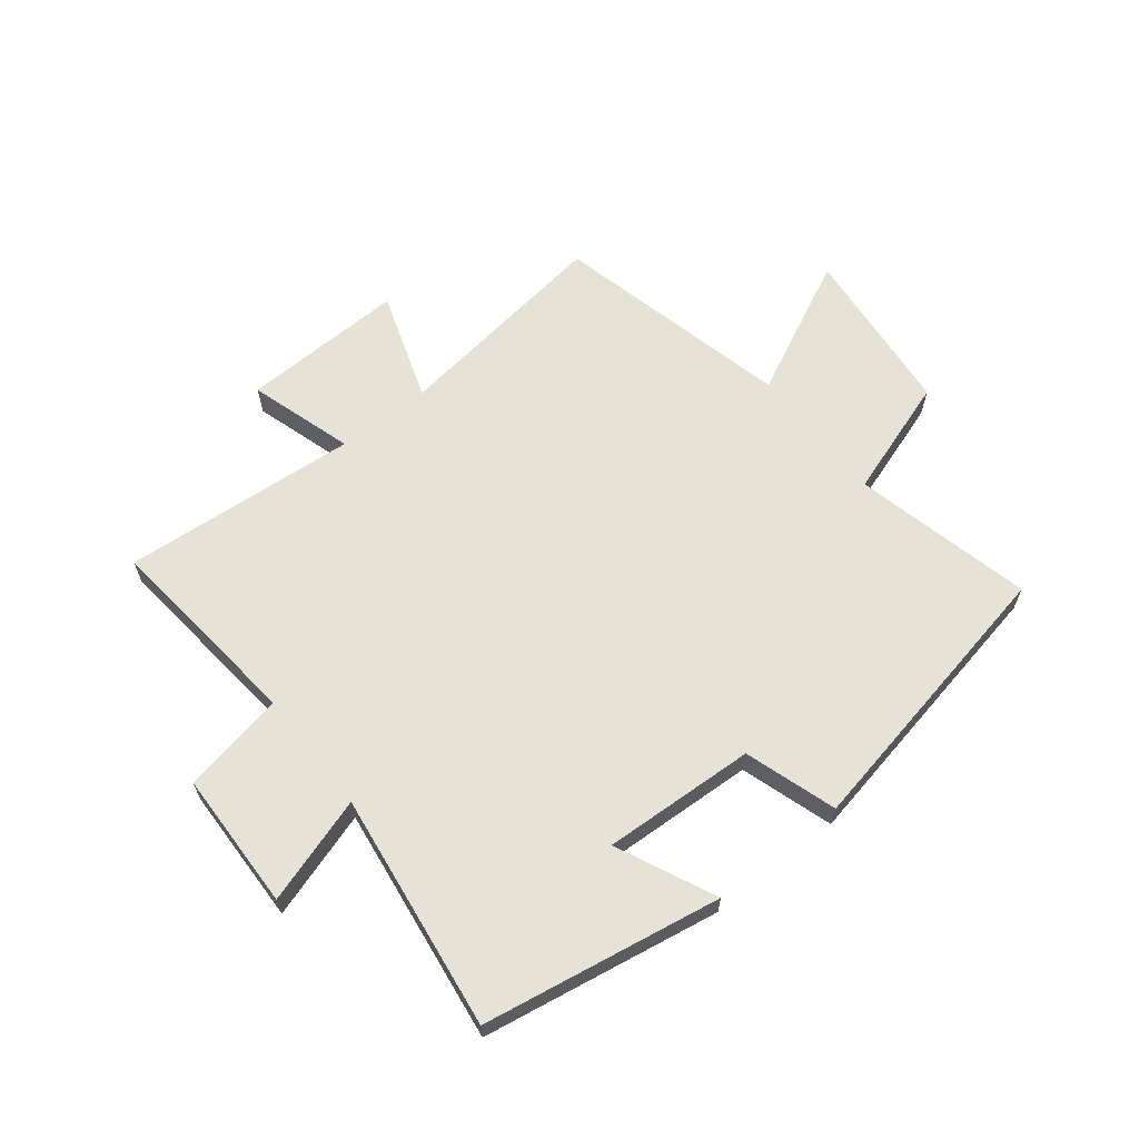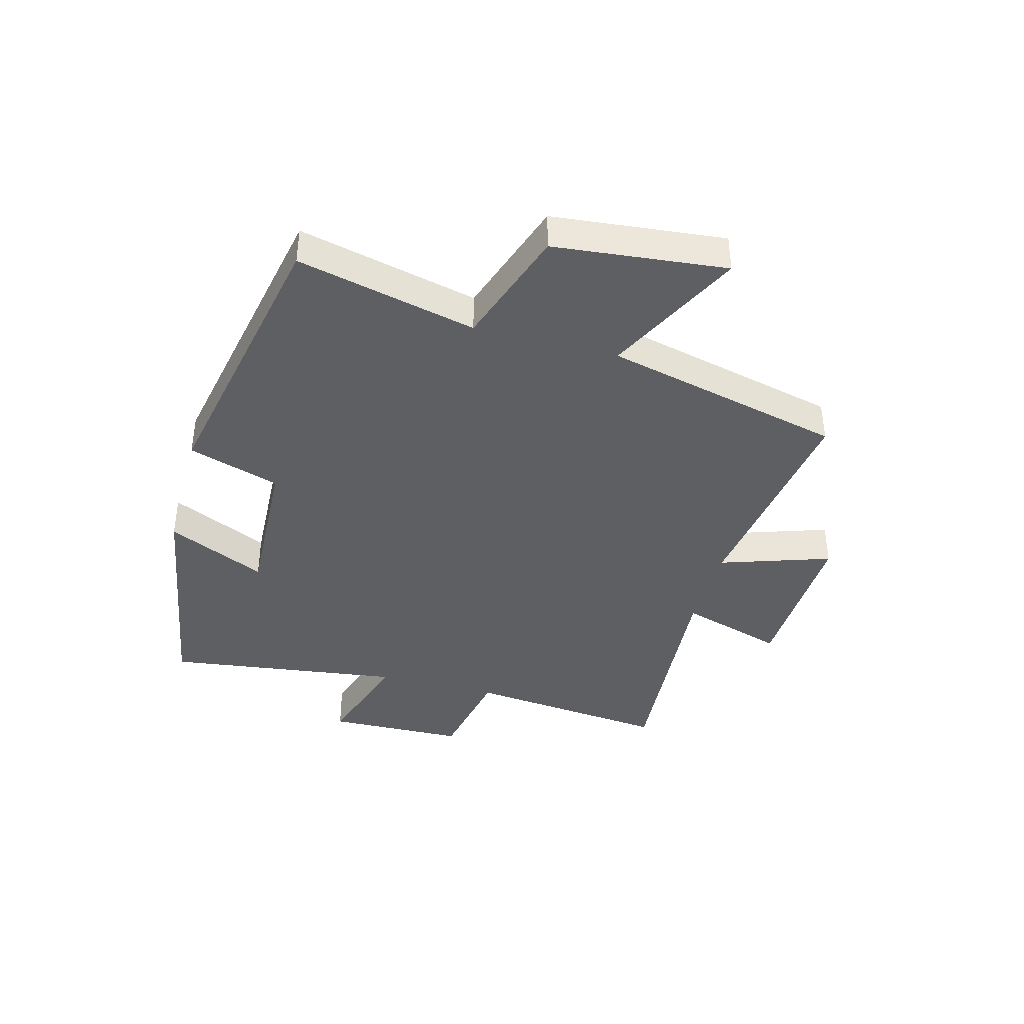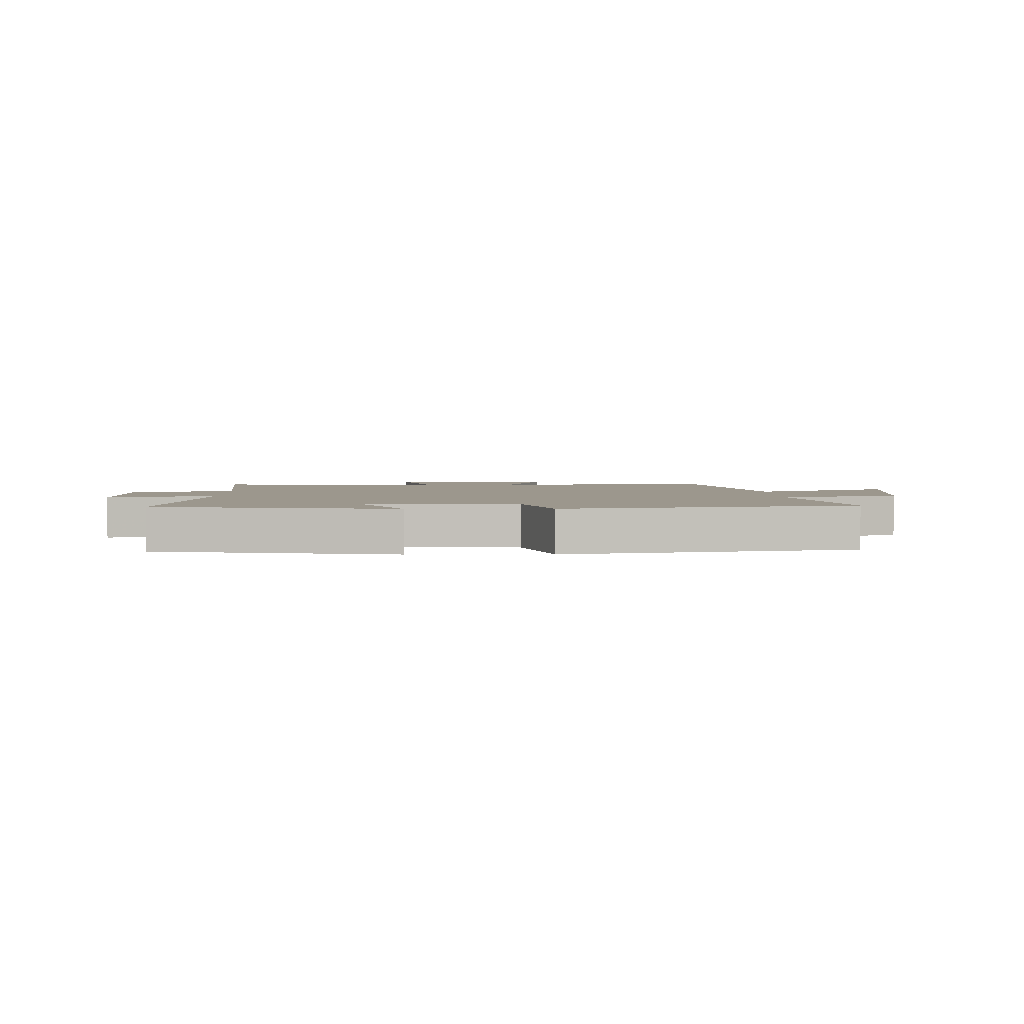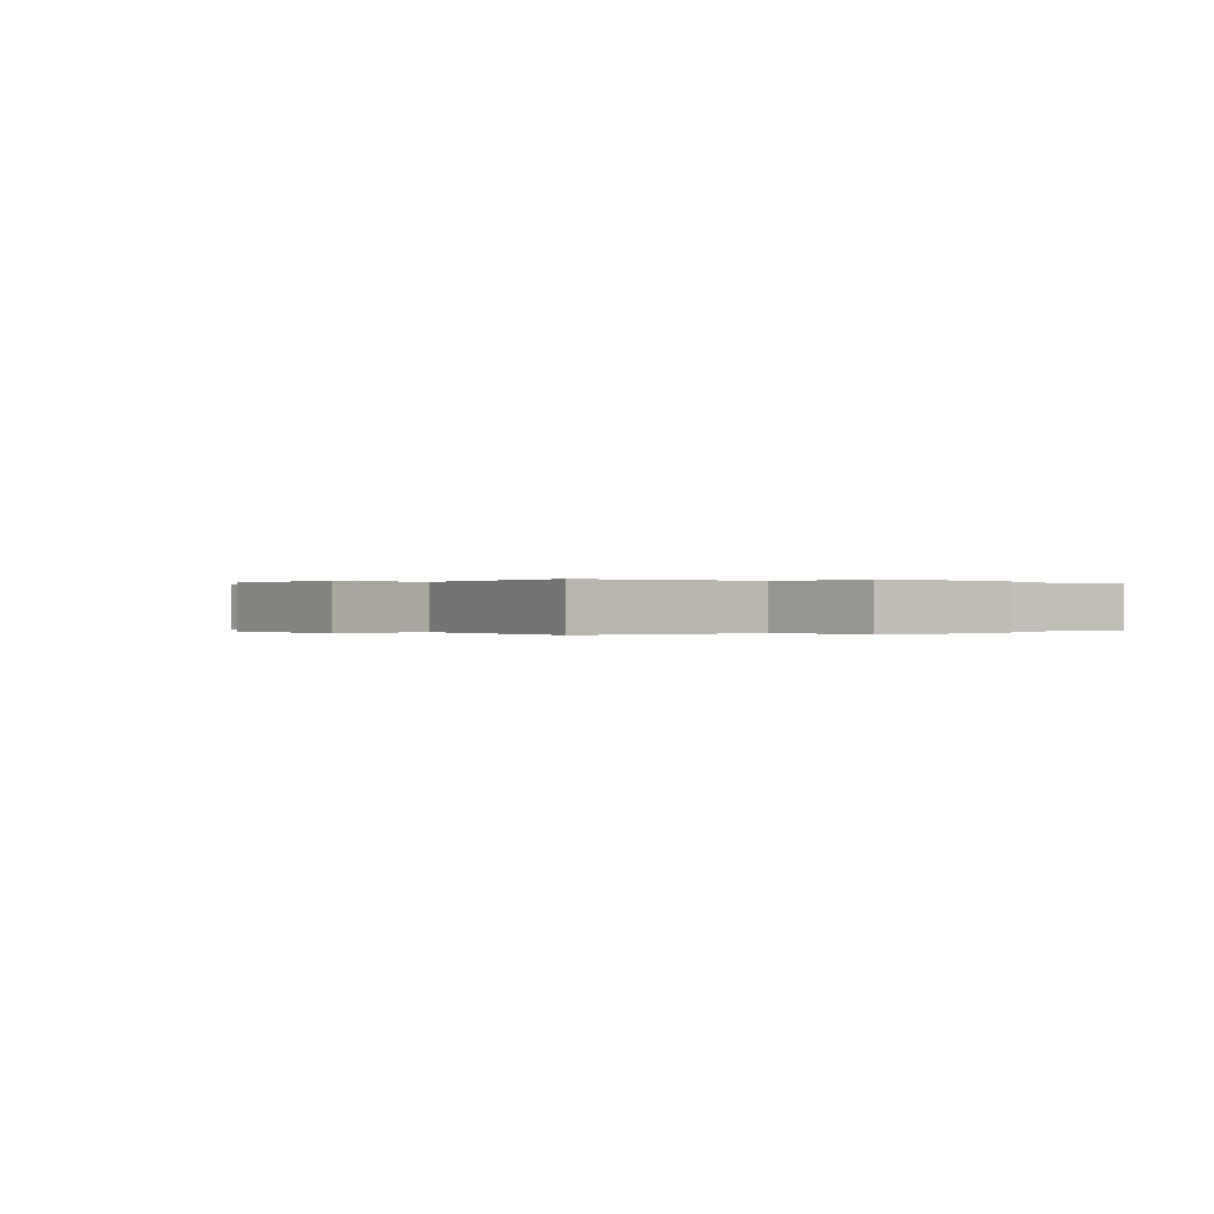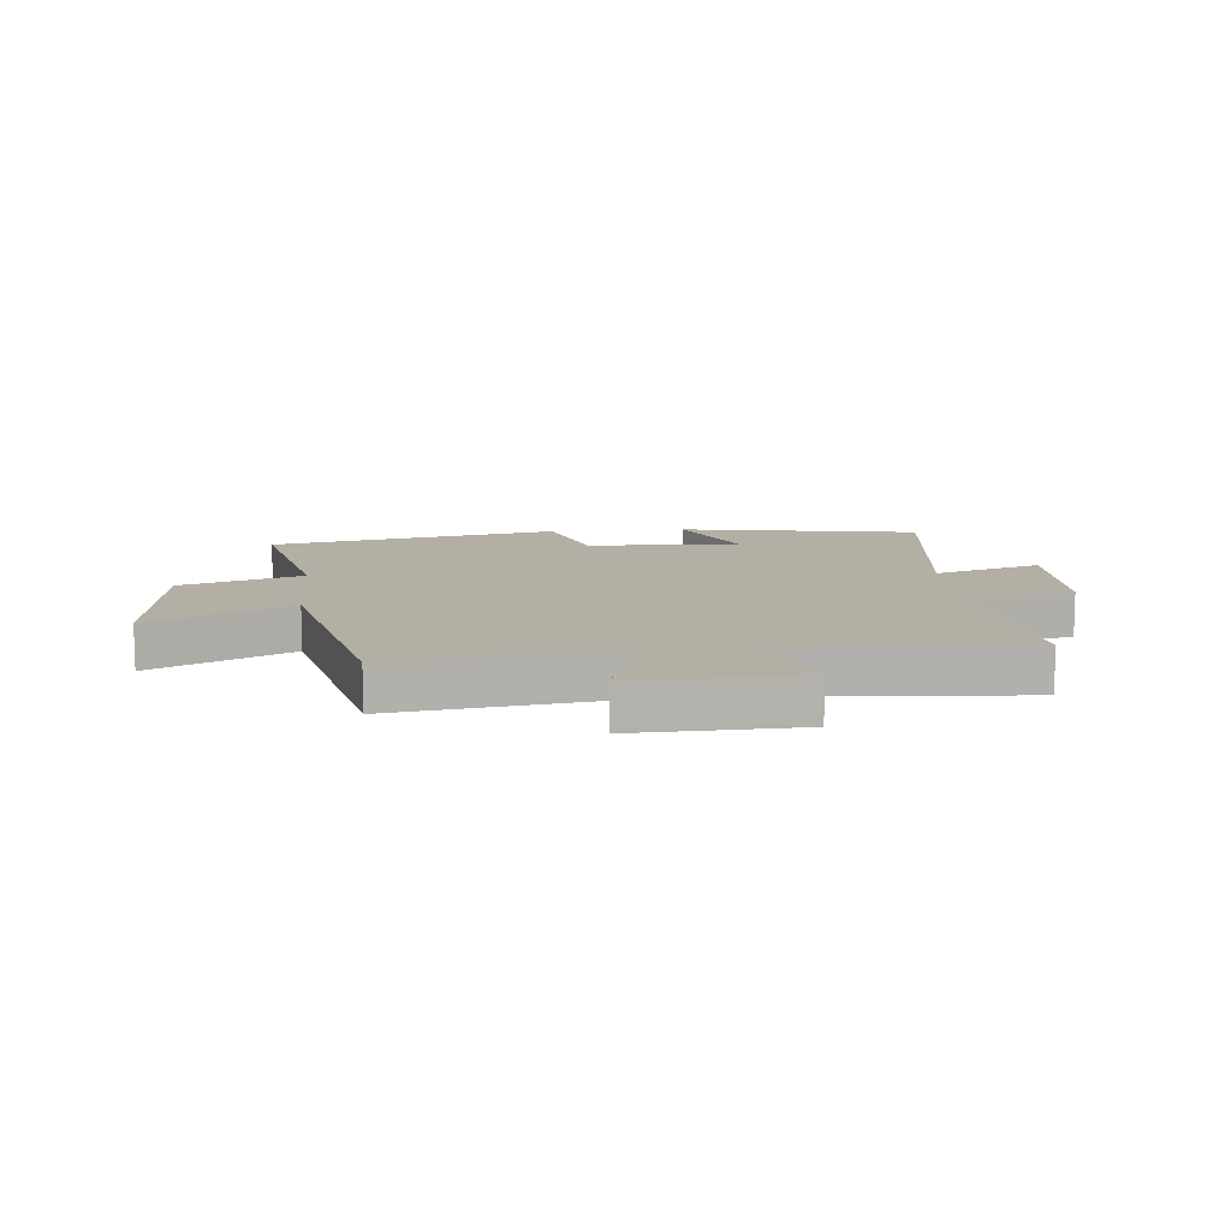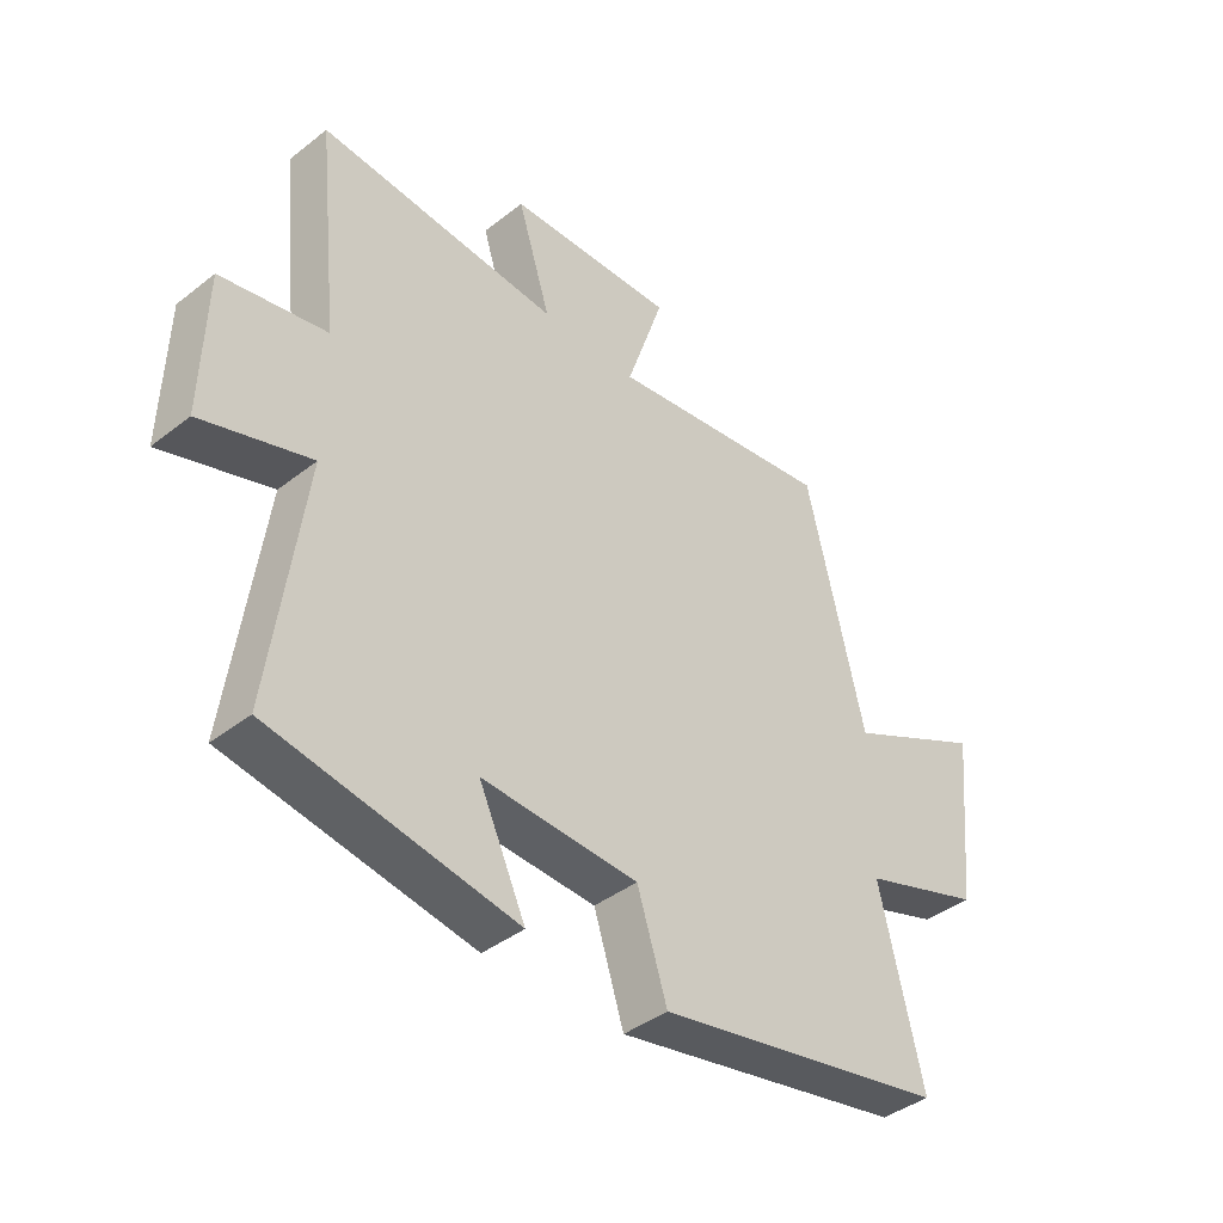
<metadata>
{"format":"obj","ext":"obj","renderer":"f3d","projection":"perspective","resolution":1024,"background":"white","views":[{"elev":63.4,"azim":141.8,"up":"+Y"},{"elev":-39.9,"azim":-105.1,"up":"+Y"},{"elev":2.9,"azim":179.1,"up":"+Y"},{"elev":0.0,"azim":56.3,"up":"+Y"},{"elev":11.3,"azim":-5.3,"up":"+Y"},{"elev":-40.8,"azim":133.6,"up":"+Z"}]}
</metadata>
<code>
v 0.537 0.07 0.531
v 0.5 0.07 0.185
v 0.675 0.07 0.151
v 0.681 0.07 -0.085
v 0.5 0.07 -0.027
v 0.554 0.07 -0.431
v 0.149 0.07 -0.5
v 0.227 0.07 -0.332
v -0.033 0.07 -0.344
v -0.083 0.07 -0.5
v -0.571 0.07 -0.403
v -0.5 0.07 -0.099
v -0.703 0.07 -0.031
v -0.733 0.07 0.261
v -0.5 0.07 0.147
v -0.404 0.07 0.553
v -0.026 0.07 0.5
v -0.089 0.07 0.688
v 0.191 0.07 0.678
v 0.136 0.07 0.5
v 0.537 0 0.531
v 0.5 0 0.185
v 0.675 0 0.151
v 0.681 0 -0.085
v 0.5 0 -0.027
v 0.554 0 -0.431
v 0.149 0 -0.5
v 0.227 0 -0.332
v -0.033 0 -0.344
v -0.083 0 -0.5
v -0.571 0 -0.403
v -0.5 0 -0.099
v -0.703 0 -0.031
v -0.733 0 0.261
v -0.5 0 0.147
v -0.404 0 0.553
v -0.026 0 0.5
v -0.089 0 0.688
v 0.191 0 0.678
v 0.136 0 0.5
f 17 18 19 20
f 15 16 17
f 15 17 20
f 12 13 14 15
f 20 1 2
f 15 20 2
f 12 15 2
f 9 10 11 12
f 8 9 12 2
f 5 6 7 8
f 2 3 4 5
f 2 5 8
f 40 39 38 37
f 37 36 35
f 40 37 35
f 35 34 33 32
f 22 21 40
f 22 40 35
f 22 35 32
f 32 31 30 29
f 22 32 29 28
f 28 27 26 25
f 25 24 23 22
f 28 25 22
f 1 21 22 2
f 2 22 23 3
f 3 23 24 4
f 4 24 25 5
f 5 25 26 6
f 6 26 27 7
f 7 27 28 8
f 8 28 29 9
f 9 29 30 10
f 10 30 31 11
f 11 31 32 12
f 12 32 33 13
f 13 33 34 14
f 14 34 35 15
f 15 35 36 16
f 16 36 37 17
f 17 37 38 18
f 18 38 39 19
f 19 39 40 20
f 20 40 21 1

</code>
